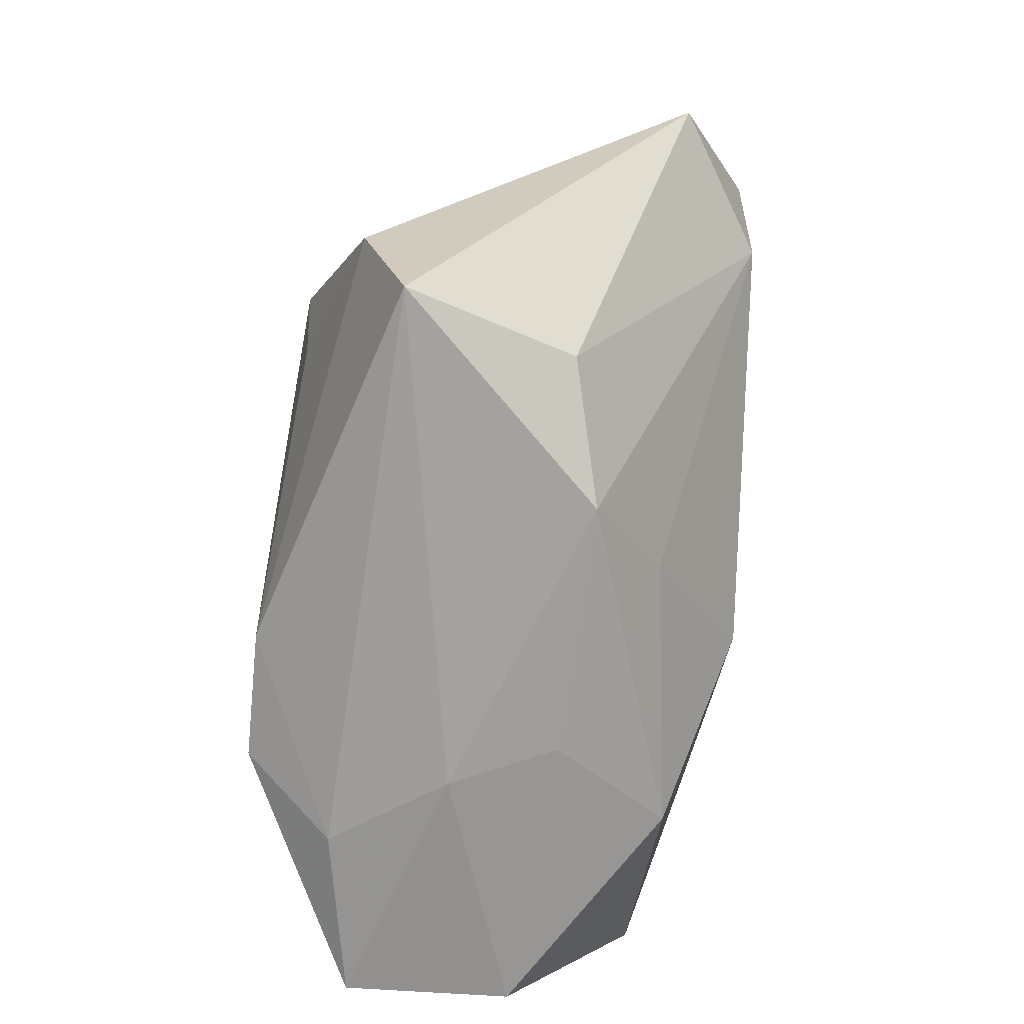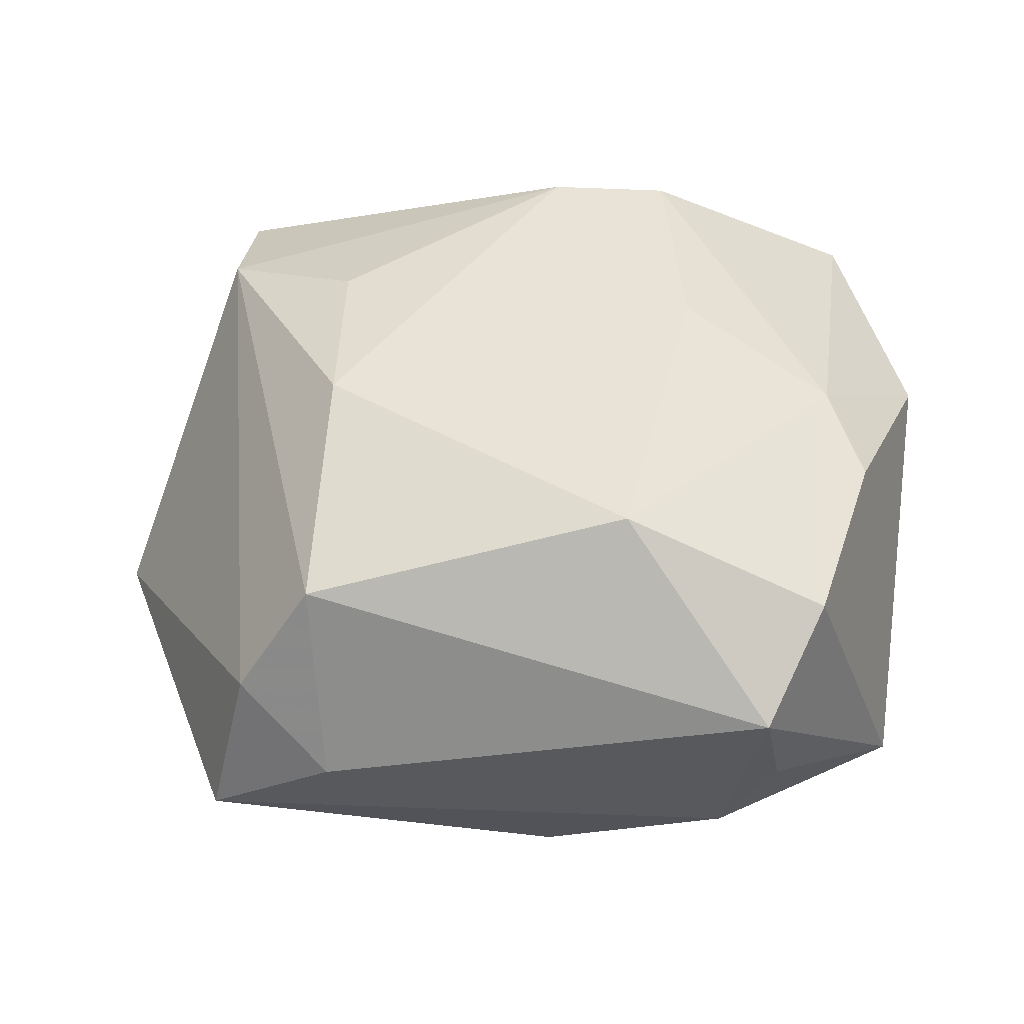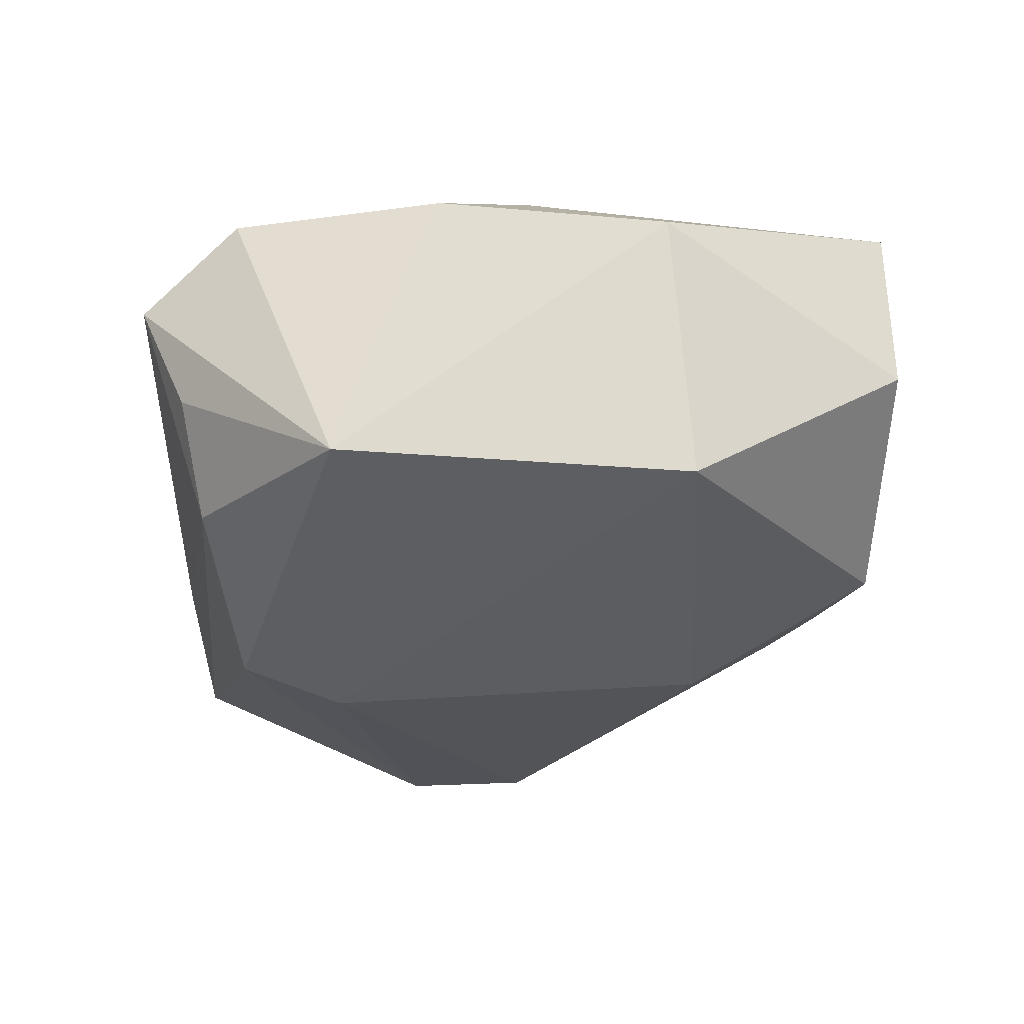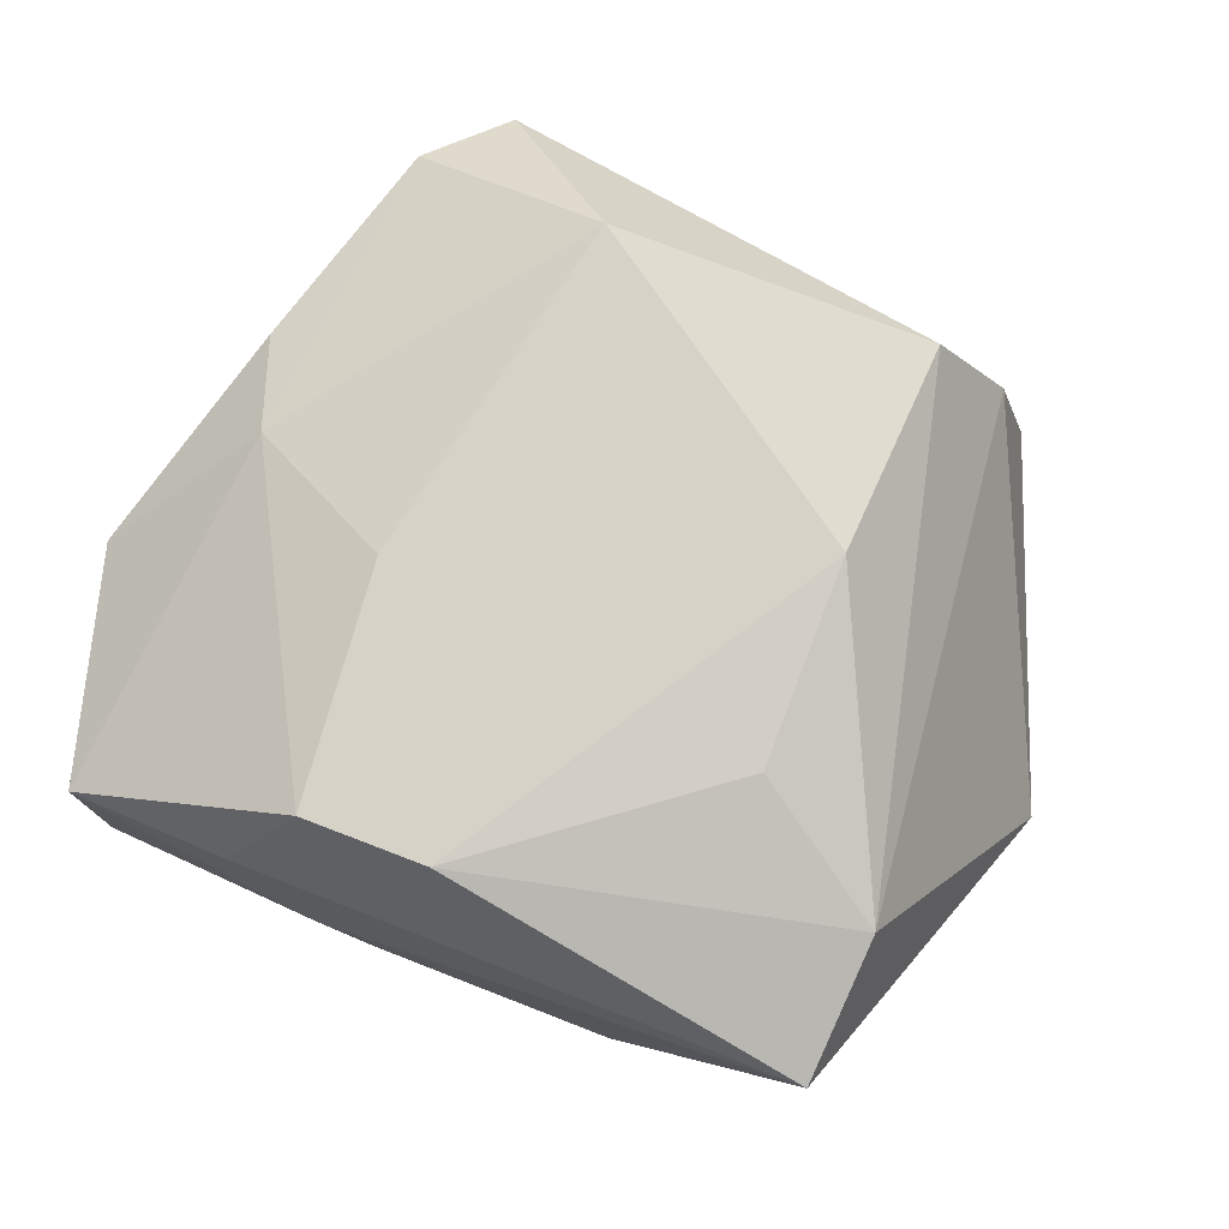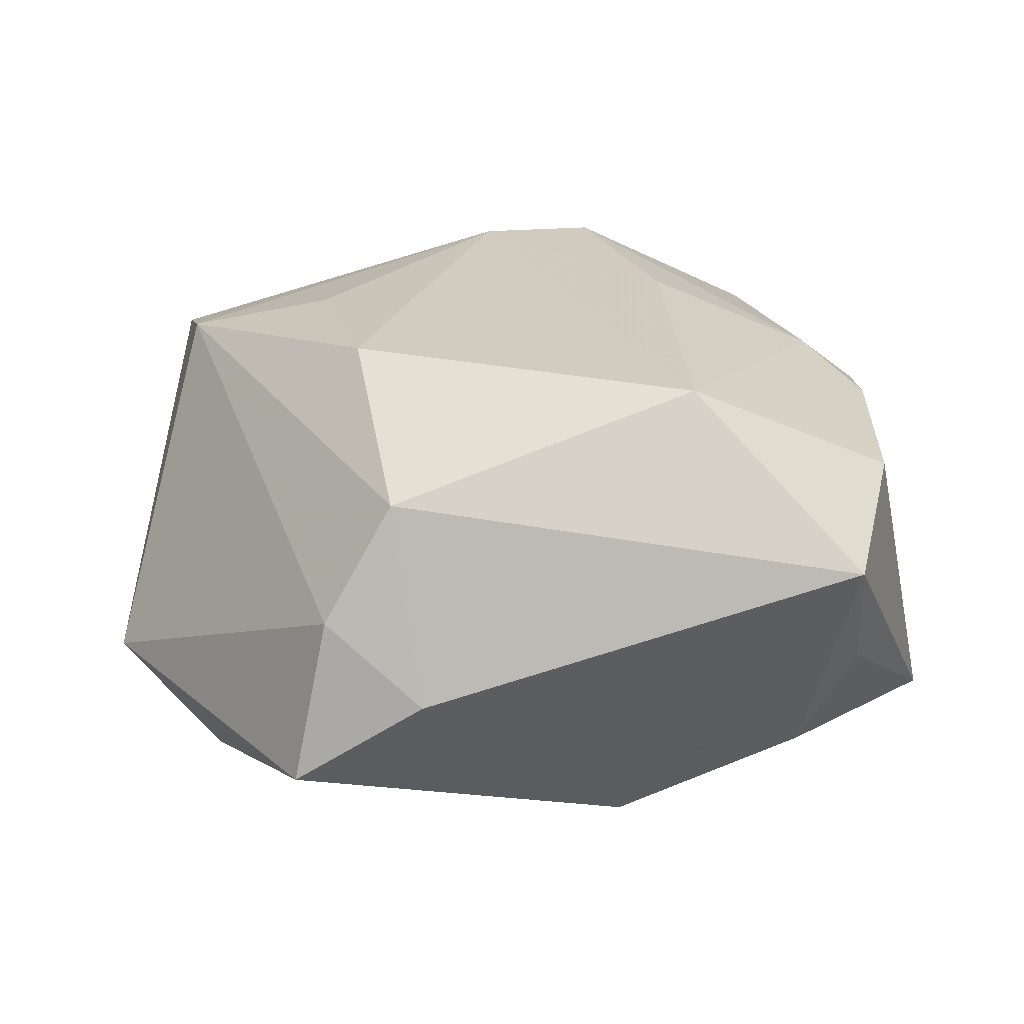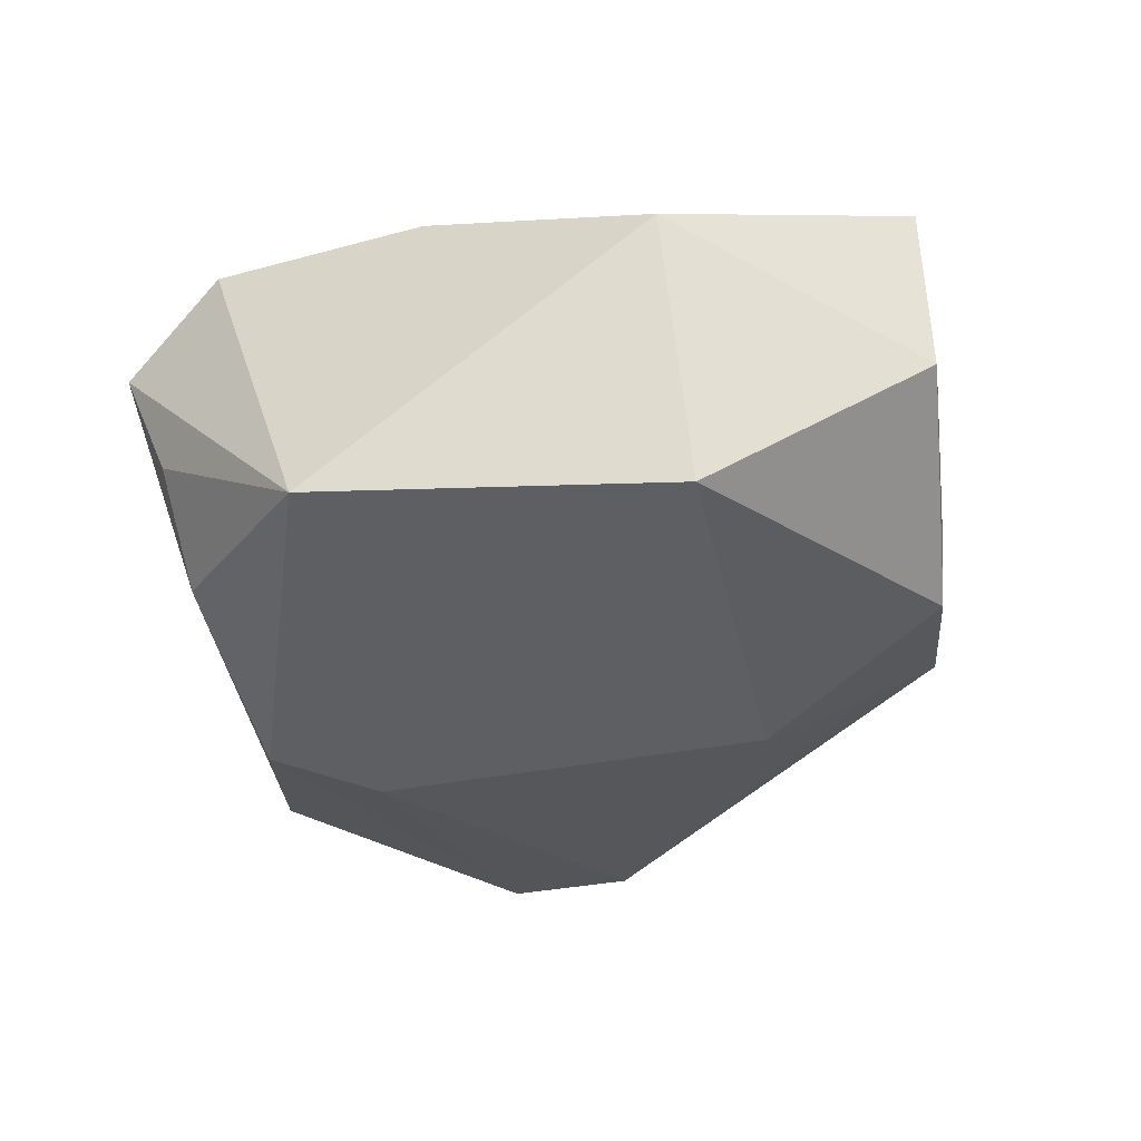
<metadata>
{"format":"obj","ext":"obj","renderer":"f3d","projection":"perspective","resolution":1024,"background":"white","views":[{"elev":-66.9,"azim":82.7,"up":"+Y"},{"elev":41.4,"azim":-174.8,"up":"+Z"},{"elev":-28.5,"azim":-89.9,"up":"+Z"},{"elev":77.8,"azim":25.3,"up":"+Z"},{"elev":24.0,"azim":170.1,"up":"+Z"},{"elev":-31.7,"azim":-80.3,"up":"+Z"}]}
</metadata>
<code>
v -0.01062 0.02804 0.02368
v 0.0006708 -0.03063 0.02368
v 0.03203 -0.02954 -0.002845
v 0.01897 0.03949 -0.003663
v 0.02289 -0.01091 0.02246
v -0.03186 -0.03813 -0.004578
v -0.003556 0.02944 -0.02353
v 0.03747 -0.01877 0.01775
v -0.04197 -0.0148 0.007513
v 0.02137 0.009538 0.02368
v 0.01197 -0.02901 -0.0136
v -0.04063 0.01765 -0.01767
v -0.004198 -0.03751 -0.00585
v 0.02095 0.03329 0.01572
v -0.01065 -0.03688 -0.01688
v -0.008785 -0.03812 0.003986
v -0.02579 0.03949 0.007356
v -0.01164 -0.03154 0.02329
v 0.01988 -0.03574 -0.006253
v 0.002556 0.0196 -0.02487
v 0.03535 9.009e-05 -0.02137
v -0.02758 0.03436 -0.004558
v -0.03126 -0.001201 0.0175
v 0.03168 0.03776 -0.01148
v -0.01692 -0.037 0.01462
v -0.03546 0.008107 0.01468
v -0.03698 -0.01701 -0.01805
v -0.01547 -0.007995 0.02344
v -0.02216 0.03226 -0.01507
v 0.03782 -0.03315 0.01342
v 0.04843 0.002161 -0.01284
v 0.03847 0.01275 -0.02061
v 0.02803 0.03573 0.004634
v -0.03326 -0.0375 0.01123
v -0.03071 0.02954 0.01496
v 0.0006758 -0.01898 -0.02345
f 35 1 17
f 17 12 35
f 17 1 14
f 14 4 17
f 22 12 17
f 9 12 27
f 36 15 27
f 3 31 30
f 9 34 23
f 23 34 18
f 1 35 23
f 33 31 24
f 24 4 33
f 4 14 33
f 24 31 32
f 32 7 24
f 12 22 29
f 29 7 12
f 29 22 17
f 24 7 29
f 17 4 29
f 29 4 24
f 12 7 20
f 20 27 12
f 36 27 20
f 7 32 20
f 19 3 30
f 10 14 1
f 1 2 10
f 10 2 5
f 18 34 25
f 30 2 25
f 25 2 18
f 6 27 15
f 9 27 6
f 6 34 9
f 9 23 26
f 26 23 35
f 26 12 9
f 26 35 12
f 1 23 28
f 28 23 18
f 28 2 1
f 18 2 28
f 21 32 31
f 36 20 21
f 21 20 32
f 31 3 21
f 3 19 21
f 8 2 30
f 5 2 8
f 8 10 5
f 30 31 8
f 14 10 8
f 31 33 8
f 8 33 14
f 16 19 30
f 30 25 16
f 16 25 34
f 34 6 16
f 36 21 11
f 11 21 19
f 11 15 36
f 11 19 15
f 15 19 13
f 19 16 13
f 13 6 15
f 13 16 6

</code>
